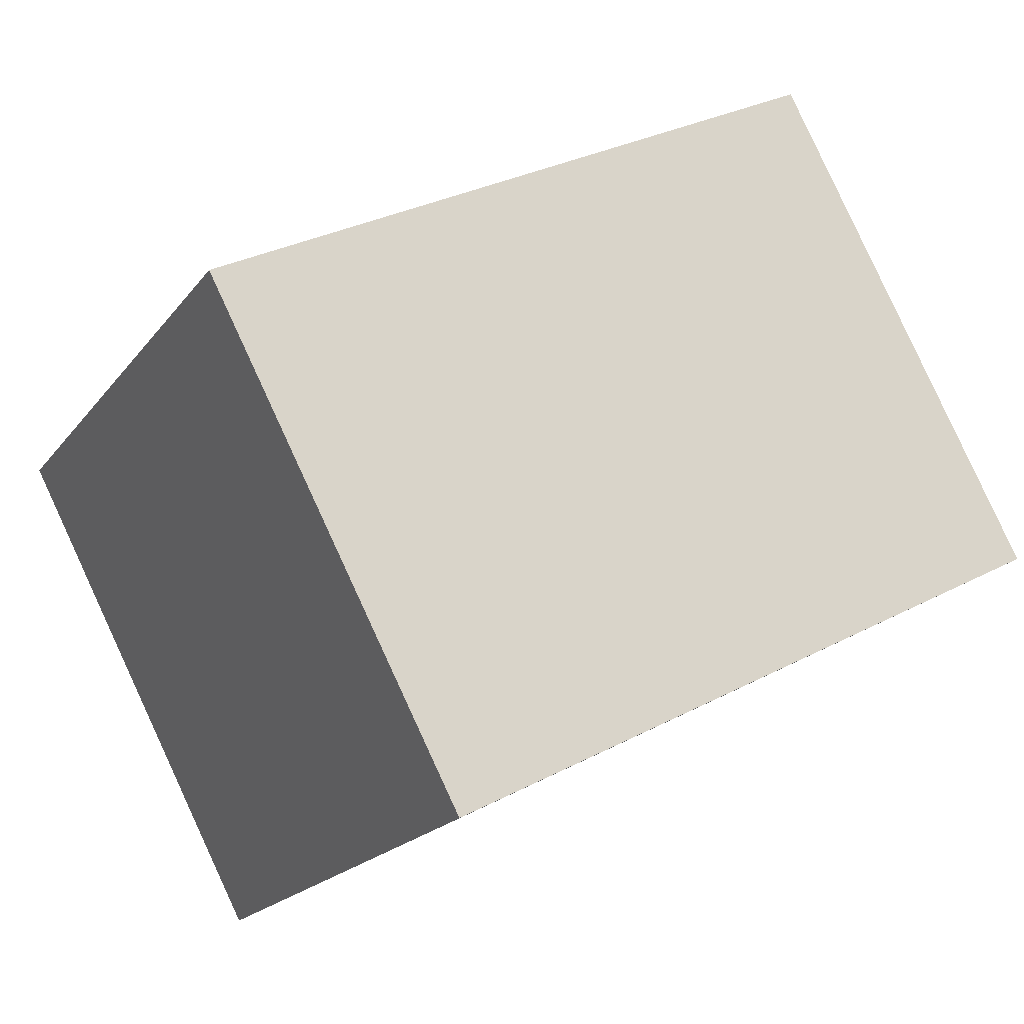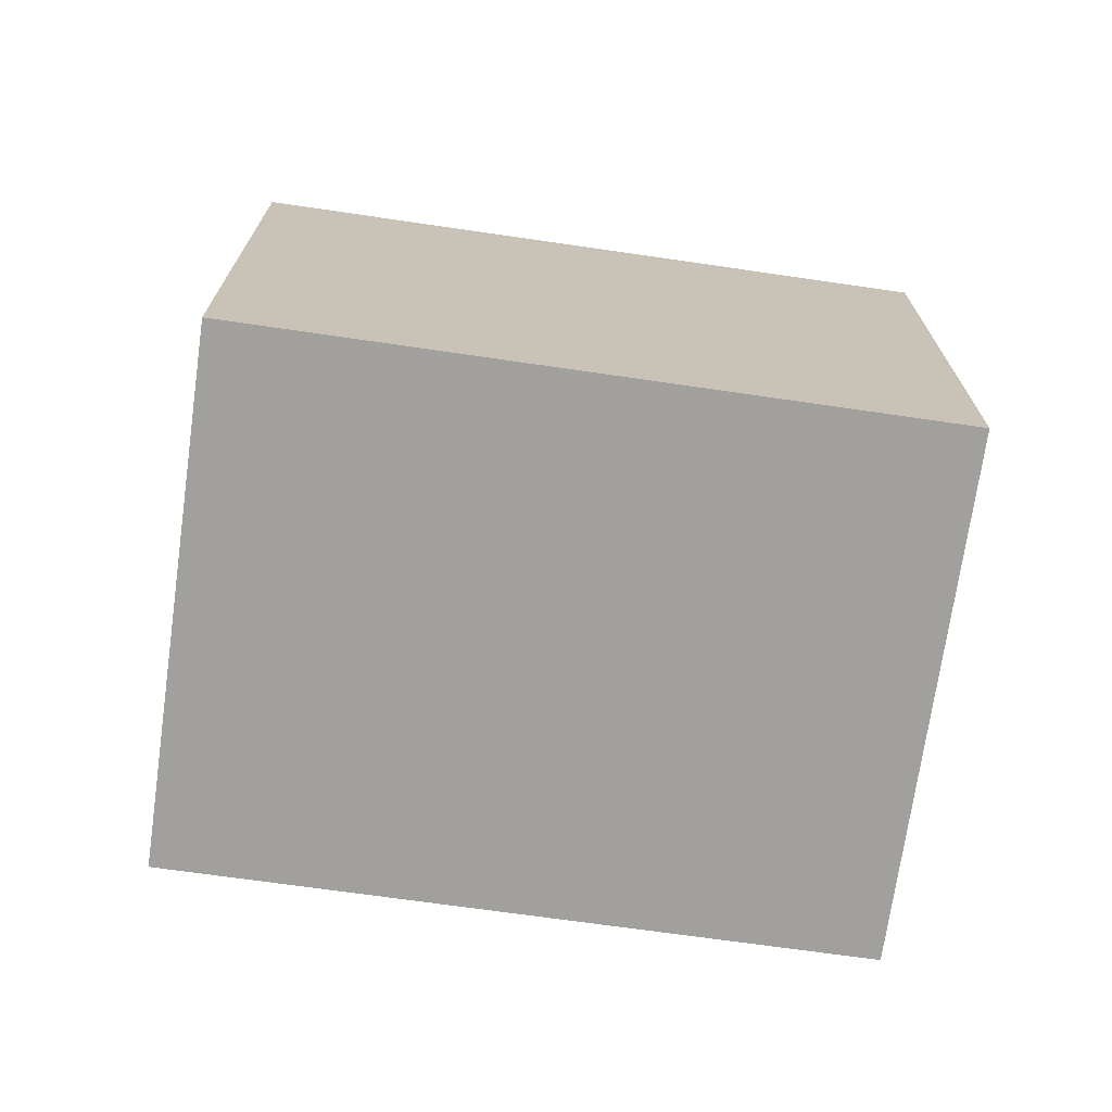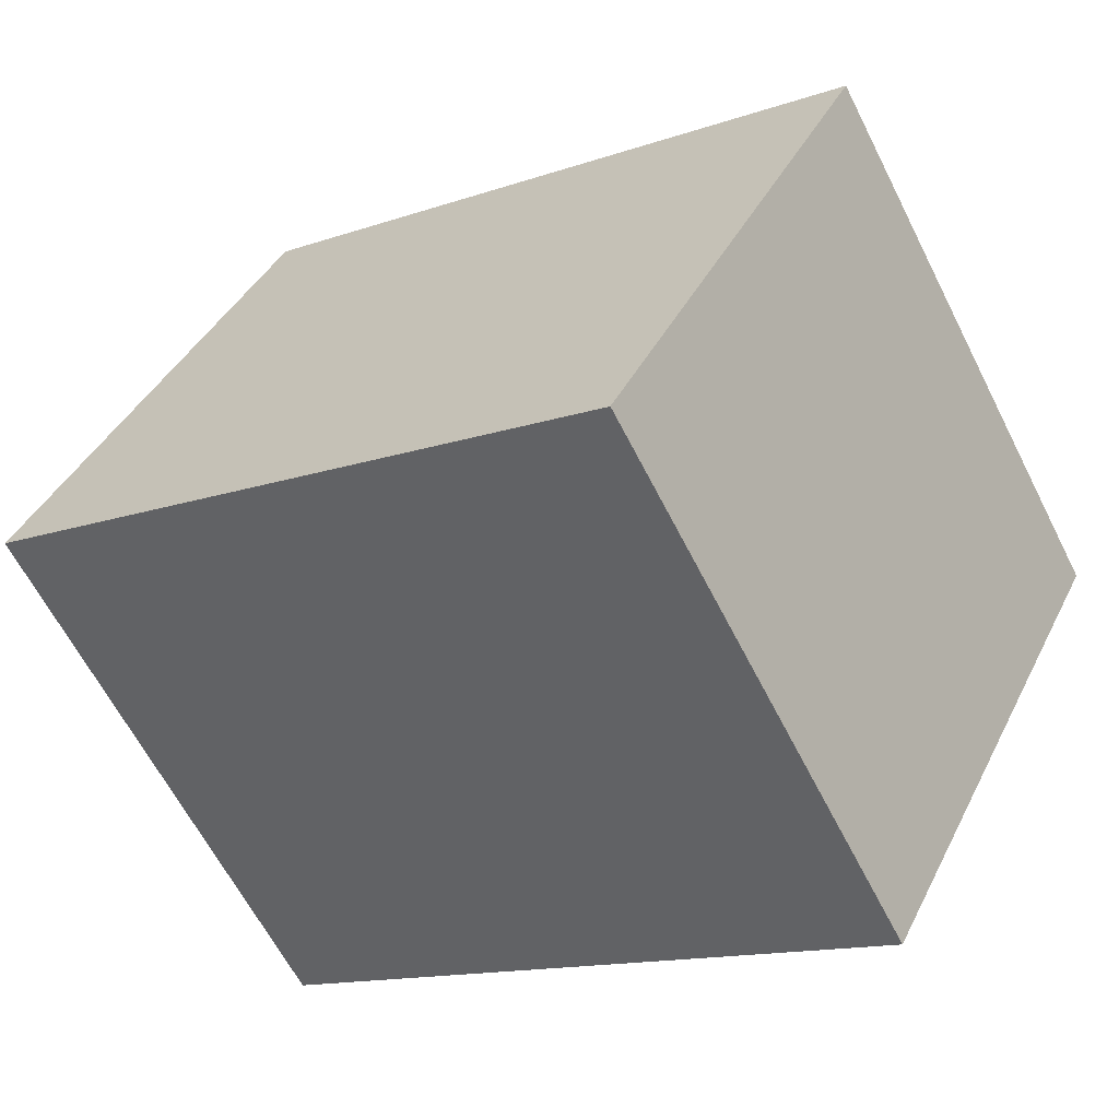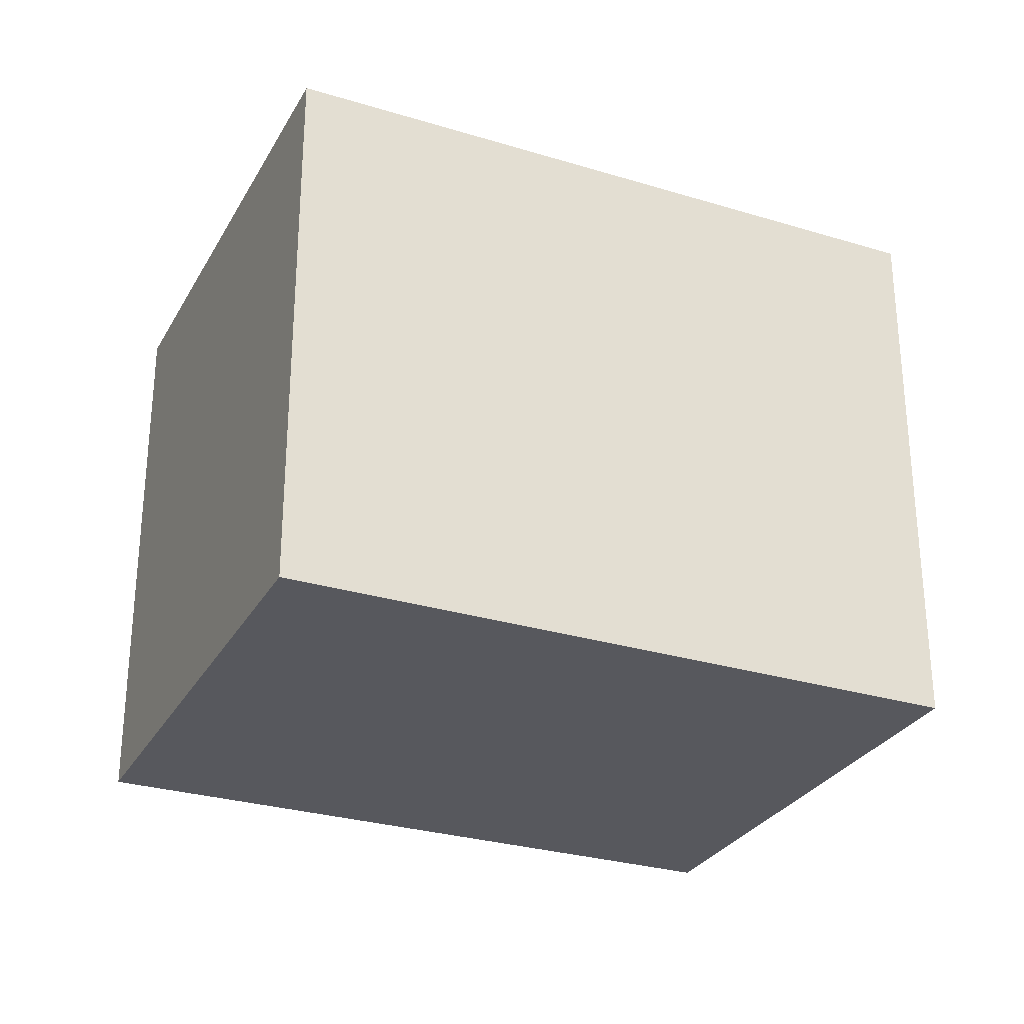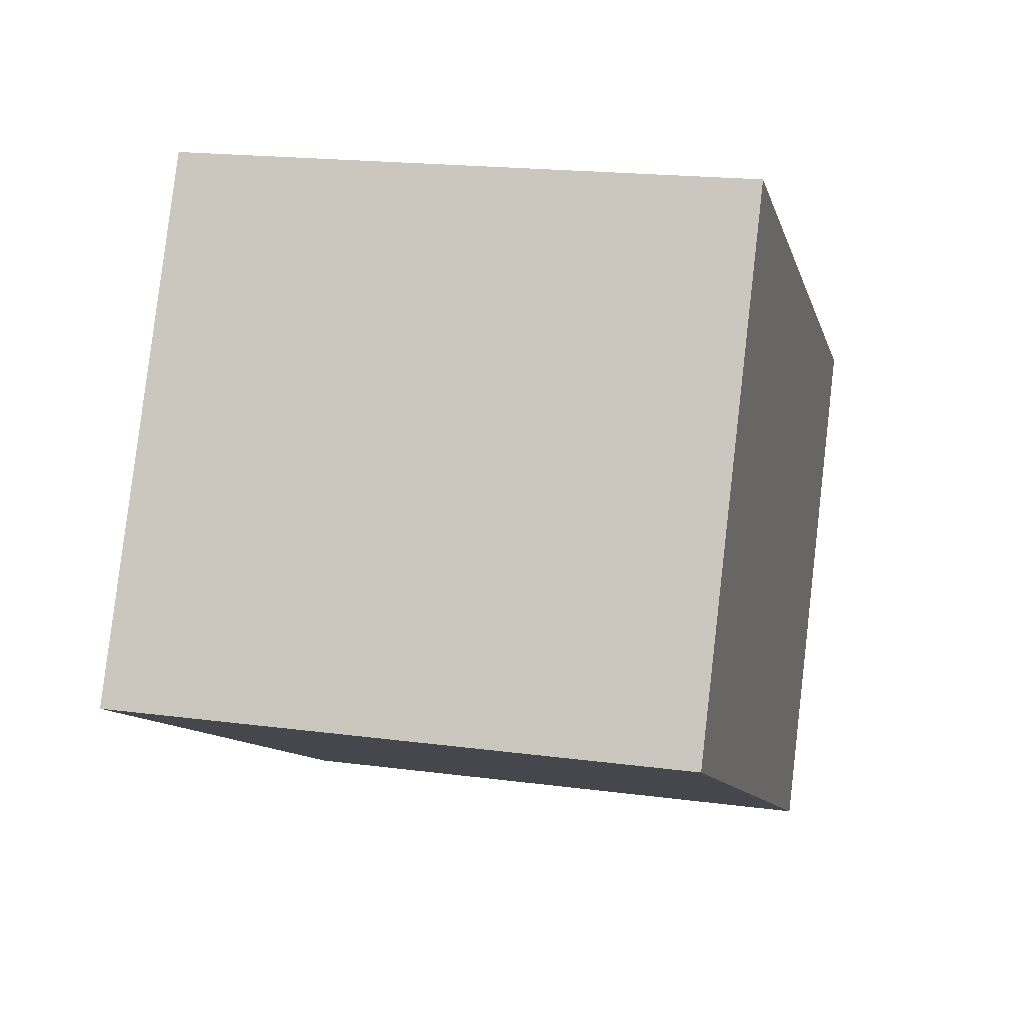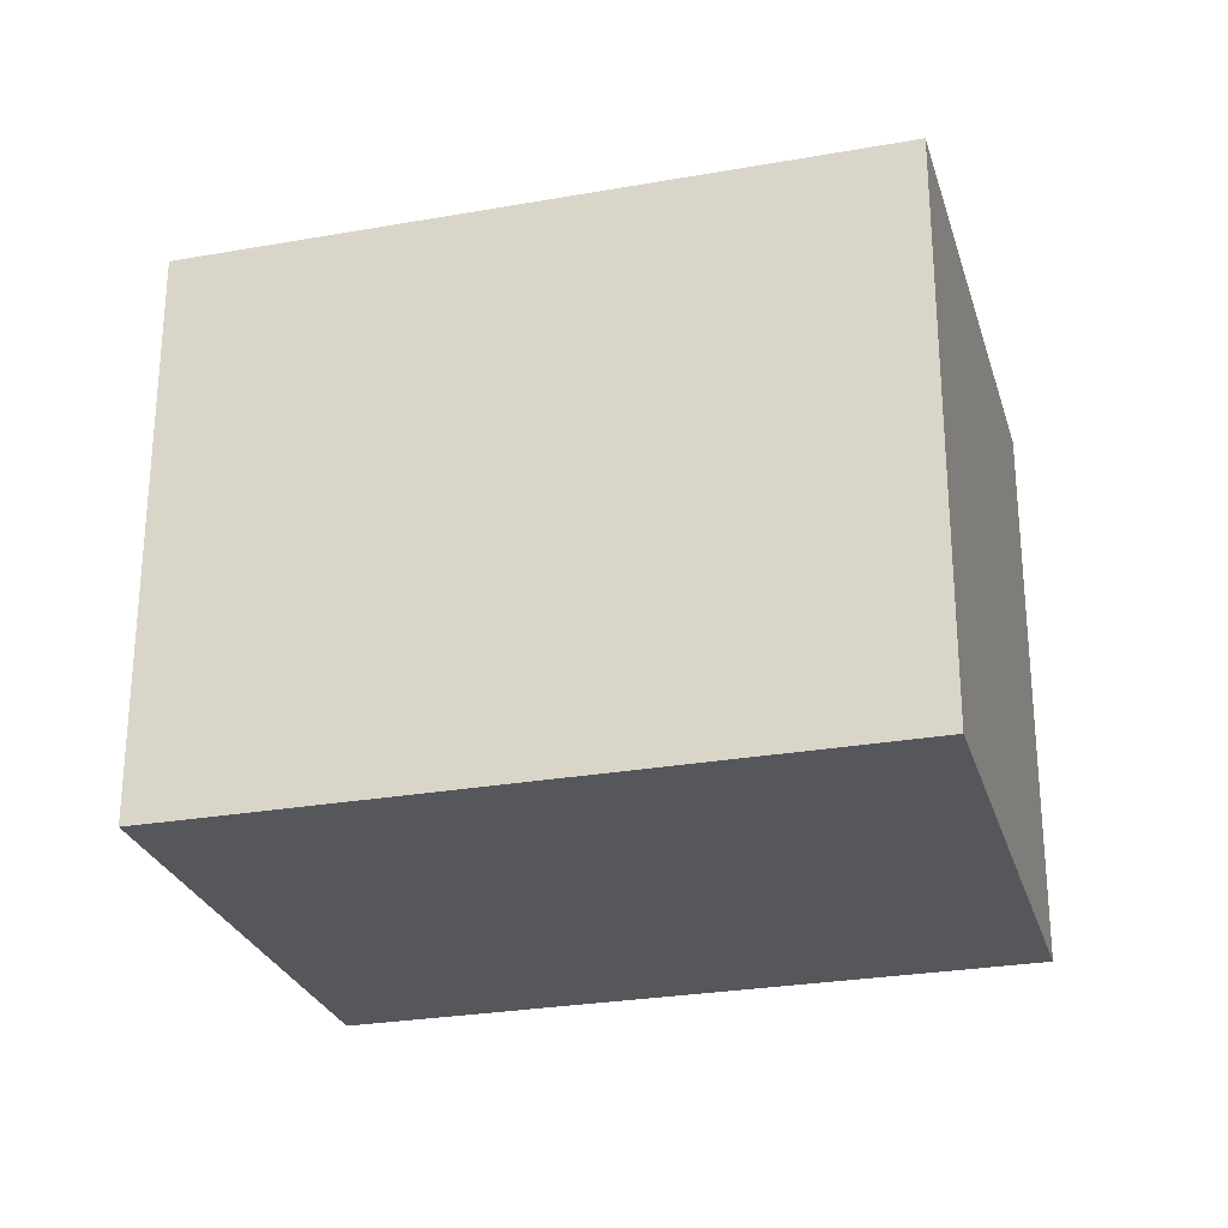
<metadata>
{"format":"obj","ext":"obj","renderer":"f3d","projection":"perspective","resolution":1024,"background":"white","views":[{"elev":-19.6,"azim":154.2,"up":"+Z"},{"elev":-71.6,"azim":19.7,"up":"+Y"},{"elev":-63.1,"azim":26.9,"up":"+Z"},{"elev":-28.9,"azim":3.5,"up":"+Y"},{"elev":18.6,"azim":-75.6,"up":"+Z"},{"elev":-27.0,"azim":43.3,"up":"+Y"}]}
</metadata>
<code>
v  4.23 2.735 0.701
v  0 2.735 1.675e-16
v  1.21 2.735 2.303
v  2.896 2.735 -1.523
v  3.022 2.735 -1.589
v  3.022 9.73e-17 -1.589
v  0 0 0
v  2.896 9.326e-17 -1.523
v  1.21 -1.41e-16 2.303
v  4.23 -4.292e-17 0.701
g defaultobject
f 1 2 3
f 2 1 4
f 4 1 5
f 6 4 5
f 4 6 2
f 2 6 7
f 7 6 8
f 7 3 2
f 3 7 9
f 9 1 3
f 1 9 10
f 10 5 1
f 5 10 6
f 8 9 7
f 9 8 6
f 9 6 10

</code>
